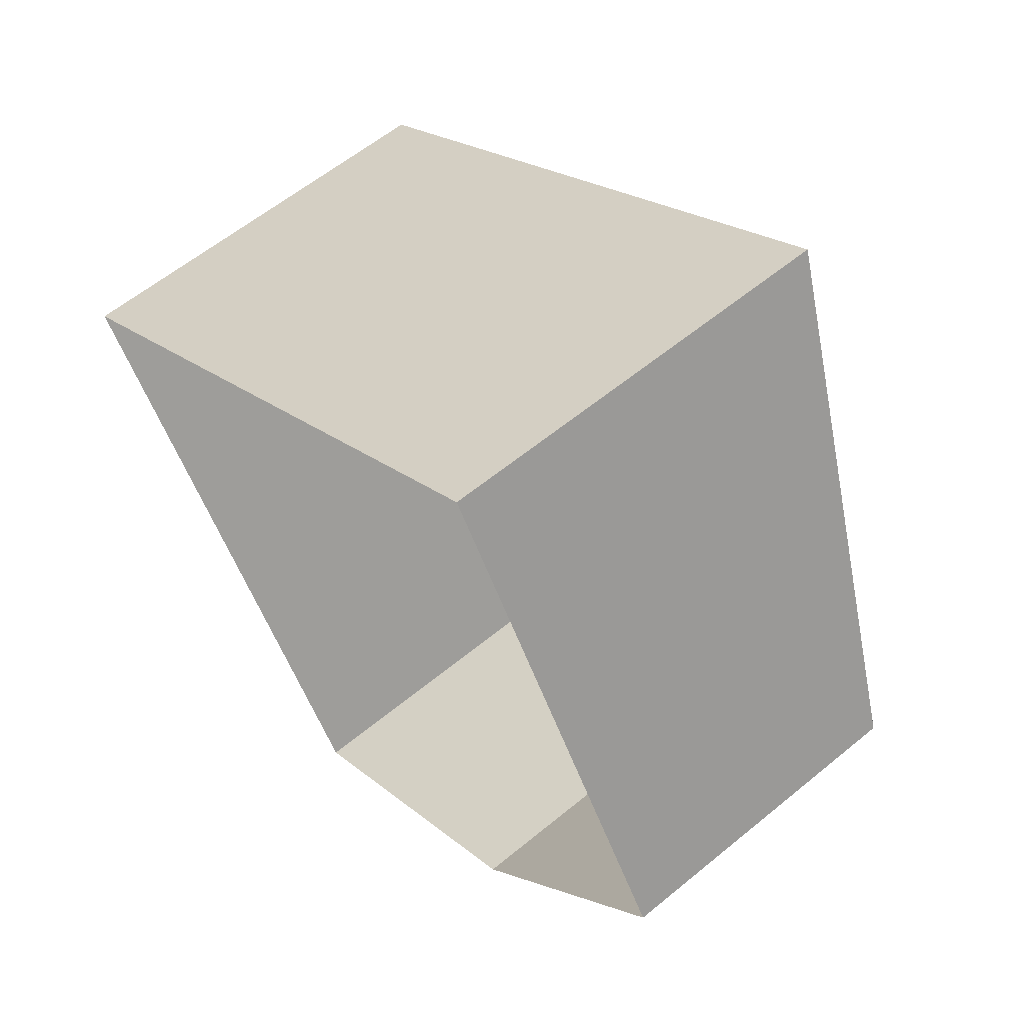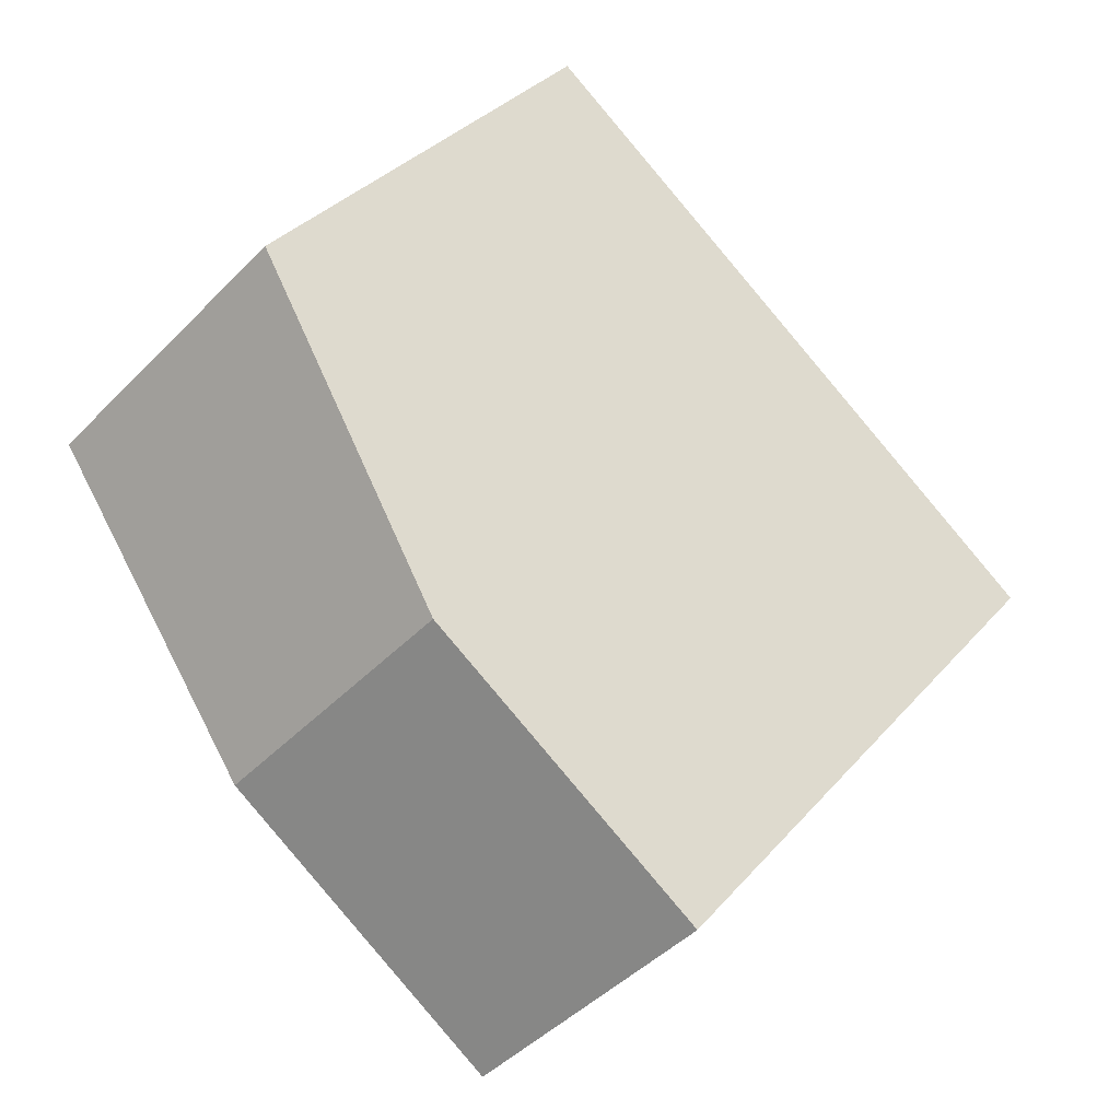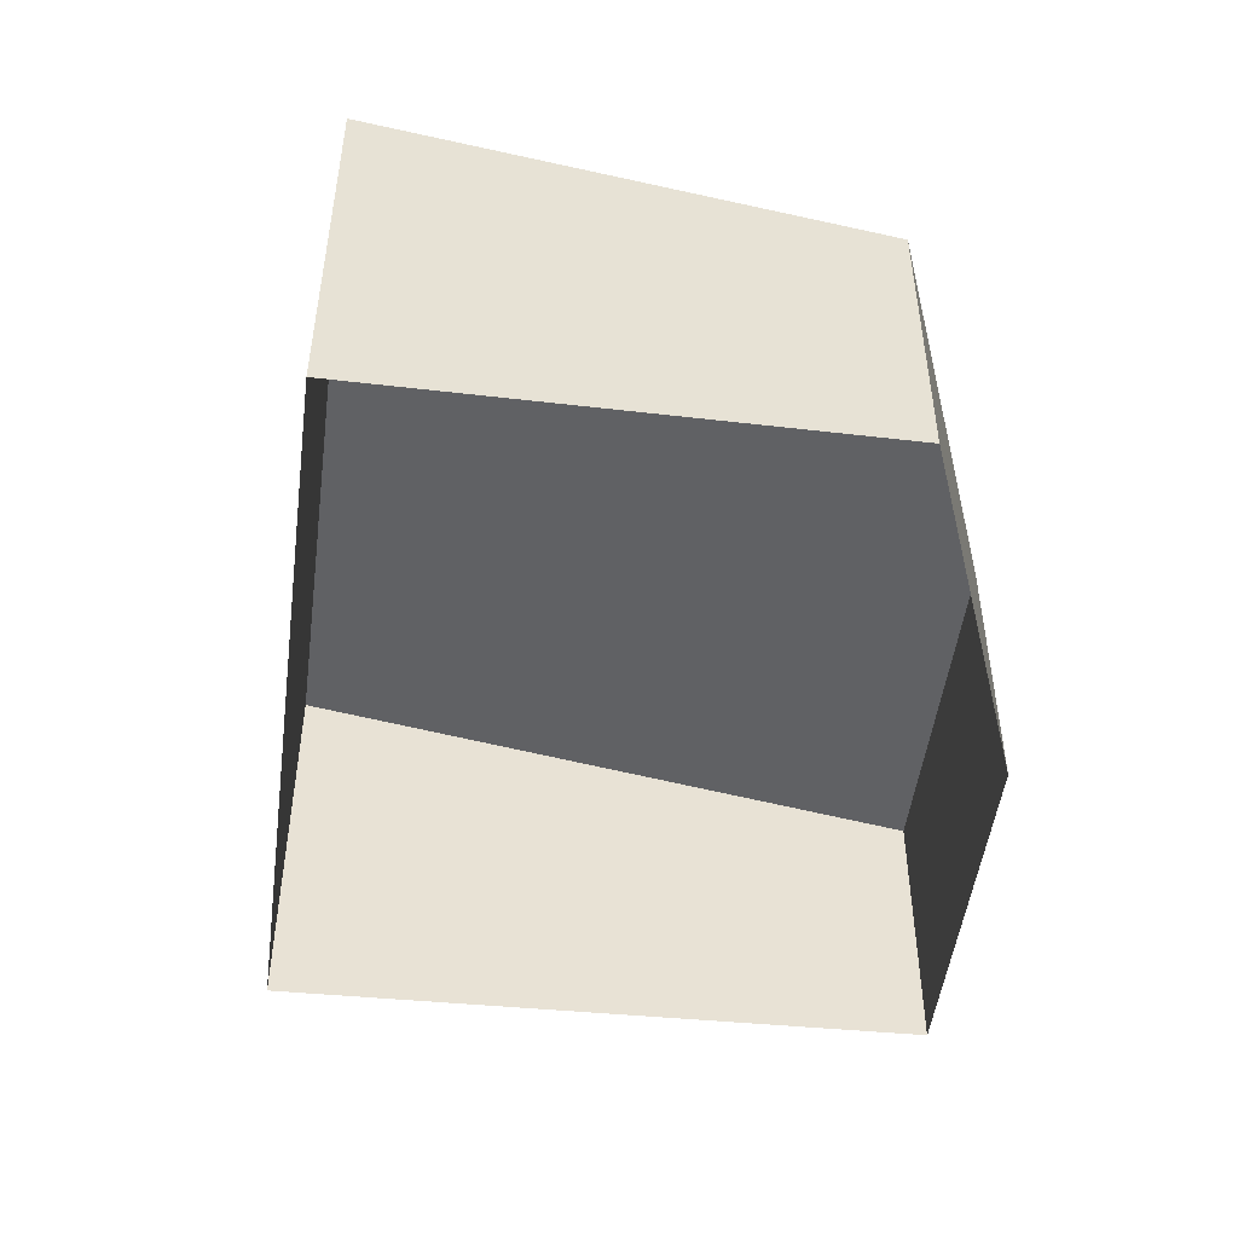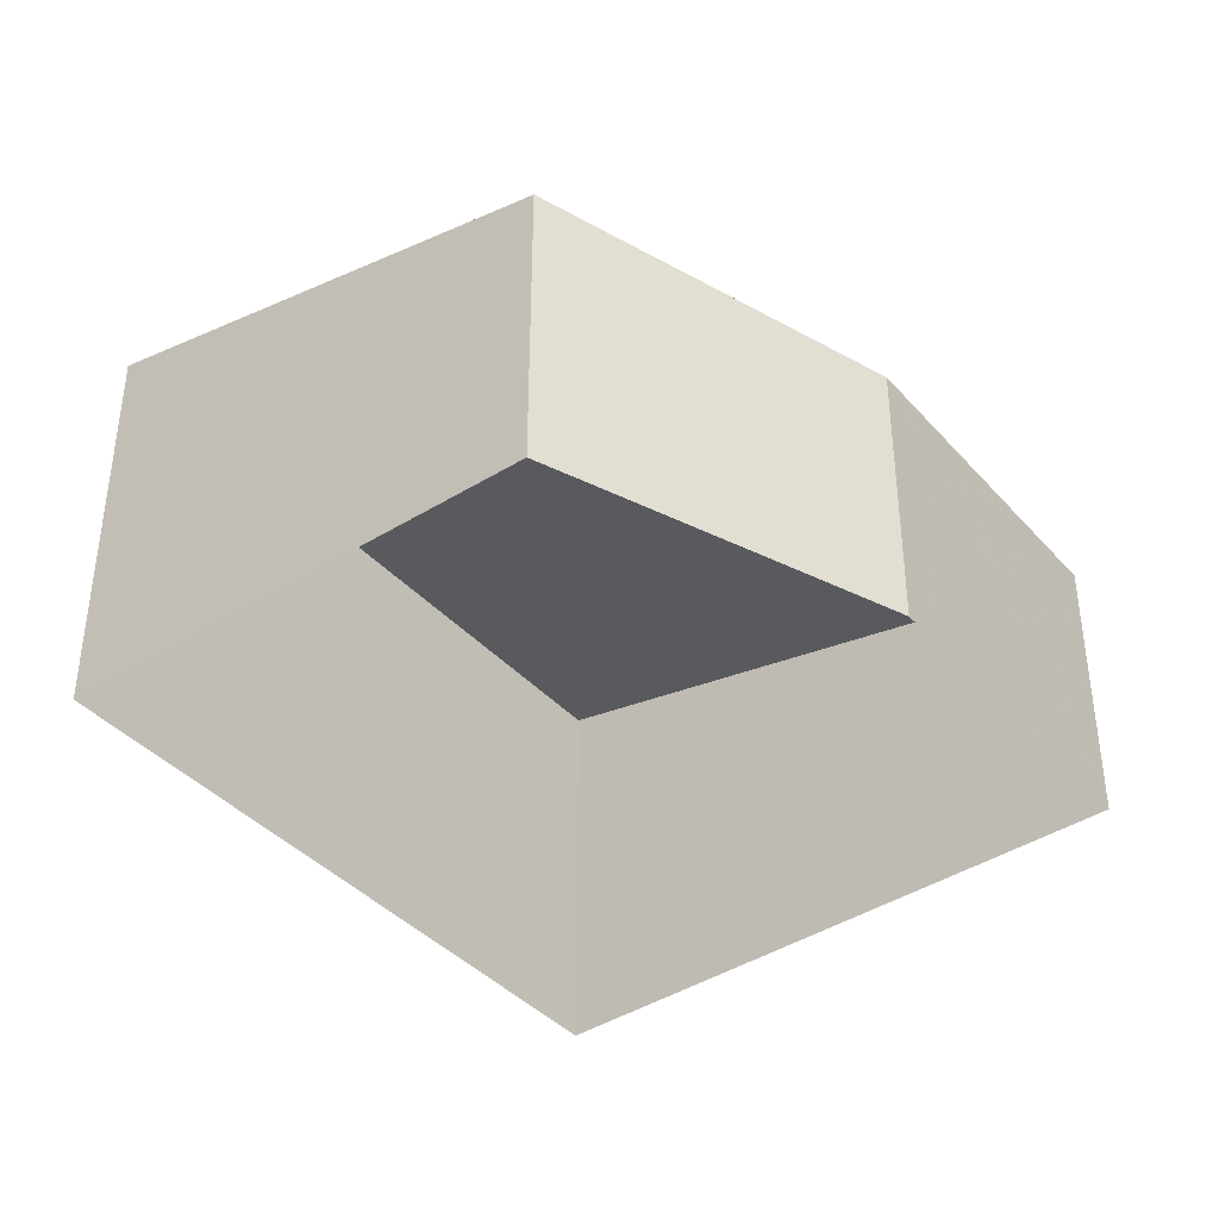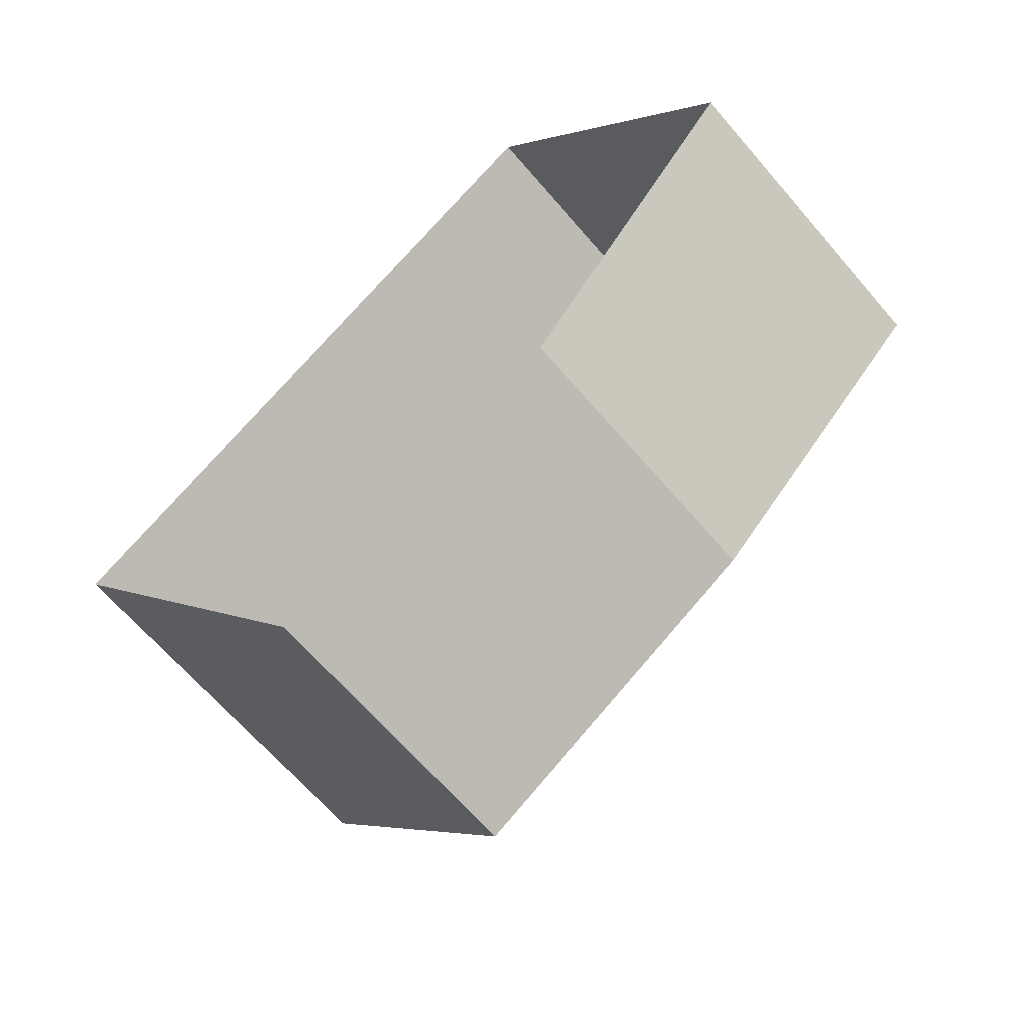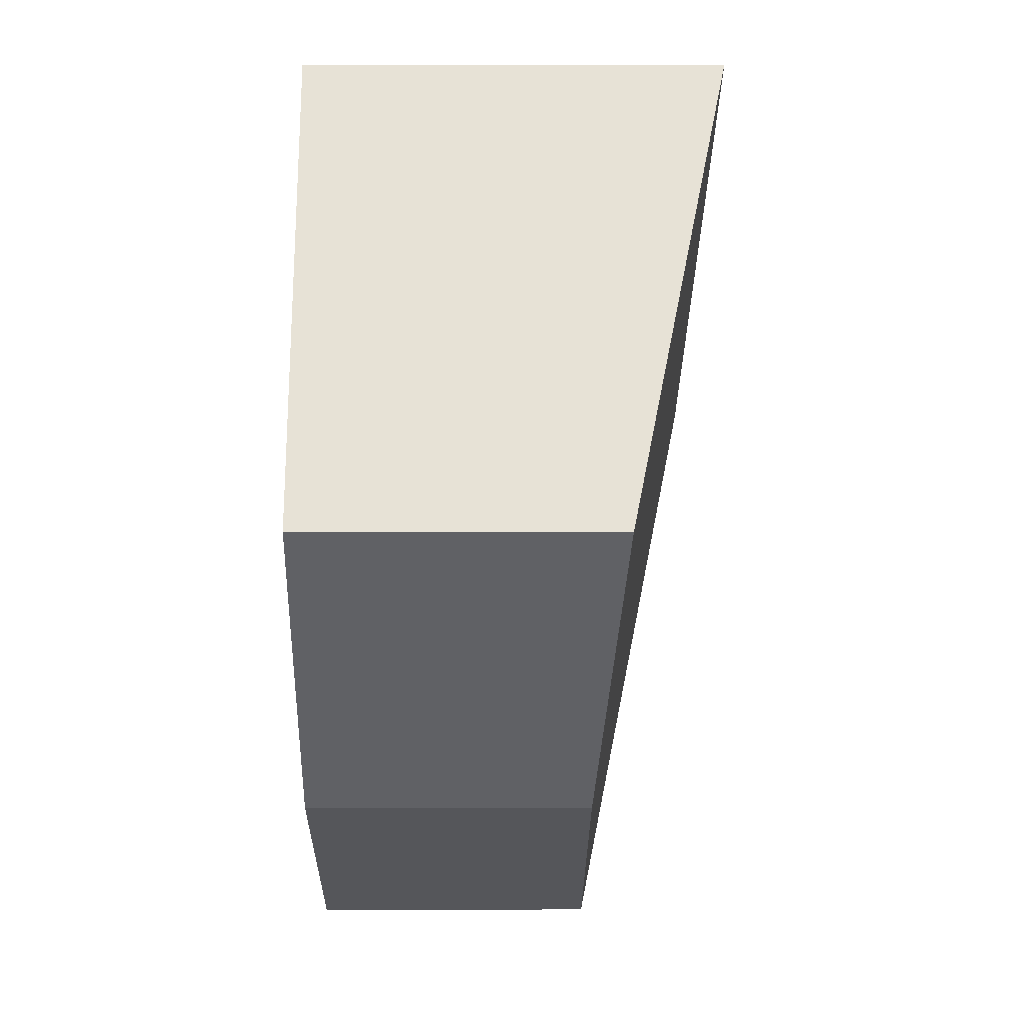
<metadata>
{"format":"obj","ext":"obj","renderer":"f3d","projection":"perspective","resolution":1024,"background":"white","views":[{"elev":59.0,"azim":-130.4,"up":"+Y"},{"elev":-46.0,"azim":-41.1,"up":"+Y"},{"elev":-50.5,"azim":-128.9,"up":"+Z"},{"elev":-40.0,"azim":-84.2,"up":"+Z"},{"elev":-65.0,"azim":-139.5,"up":"+Y"},{"elev":5.1,"azim":-90.5,"up":"+Y"}]}
</metadata>
<code>
v 1.294e+04 -1.529e+04 20.57
v 1.294e+04 -1.529e+04 20.57
v 1.294e+04 -1.53e+04 20.57
v 1.295e+04 -1.529e+04 20.57
v 1.295e+04 -1.53e+04 20.57
v 1.295e+04 -1.529e+04 24.95
v 1.294e+04 -1.529e+04 24.95
v 1.294e+04 -1.53e+04 23.58
v 1.295e+04 -1.53e+04 23.58
v 1.294e+04 -1.529e+04 23.86
f 1 2 3
f 2 4 3
f 4 5 3
f 6 7 8
f 6 8 9
f 7 10 8
f 6 4 2
f 7 6 2
f 9 5 4
f 6 9 4
f 8 3 5
f 9 8 5
f 8 1 3
f 8 10 1
f 10 2 1
f 10 7 2

</code>
